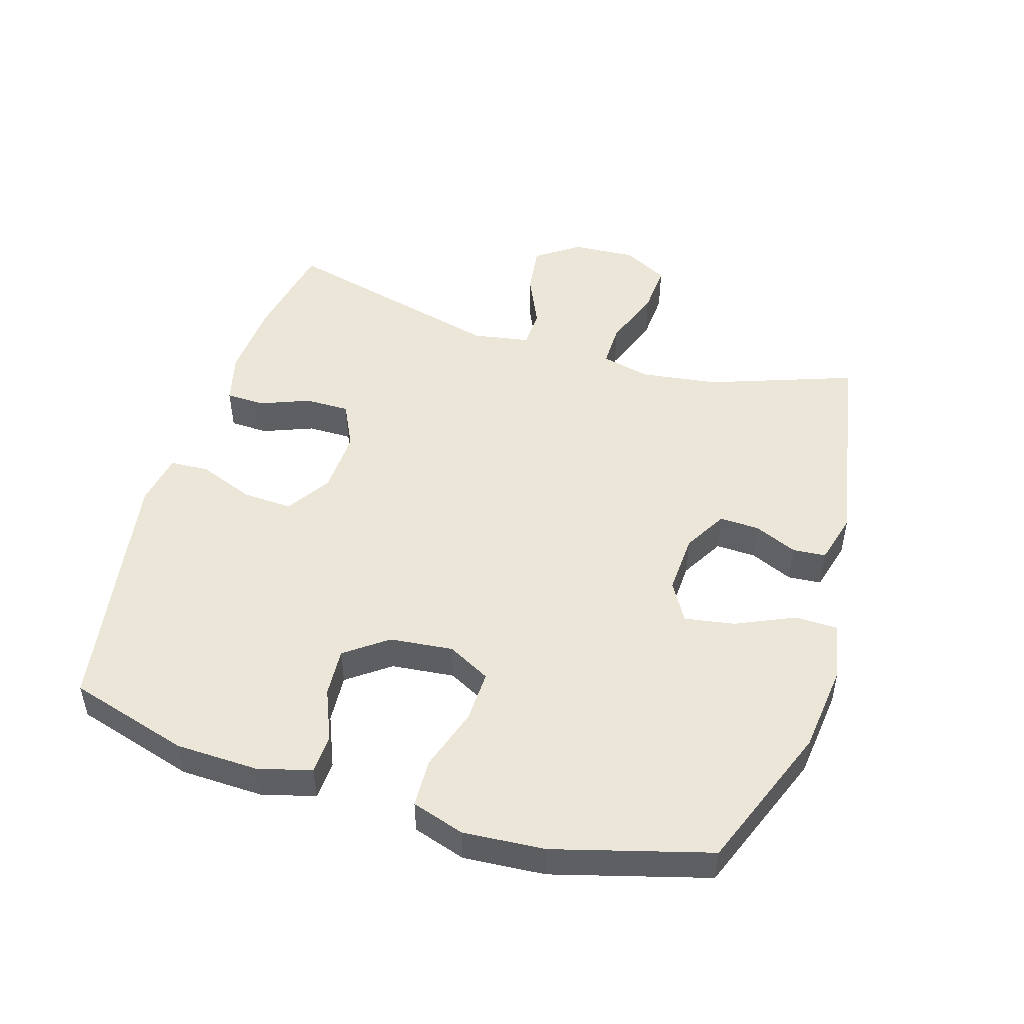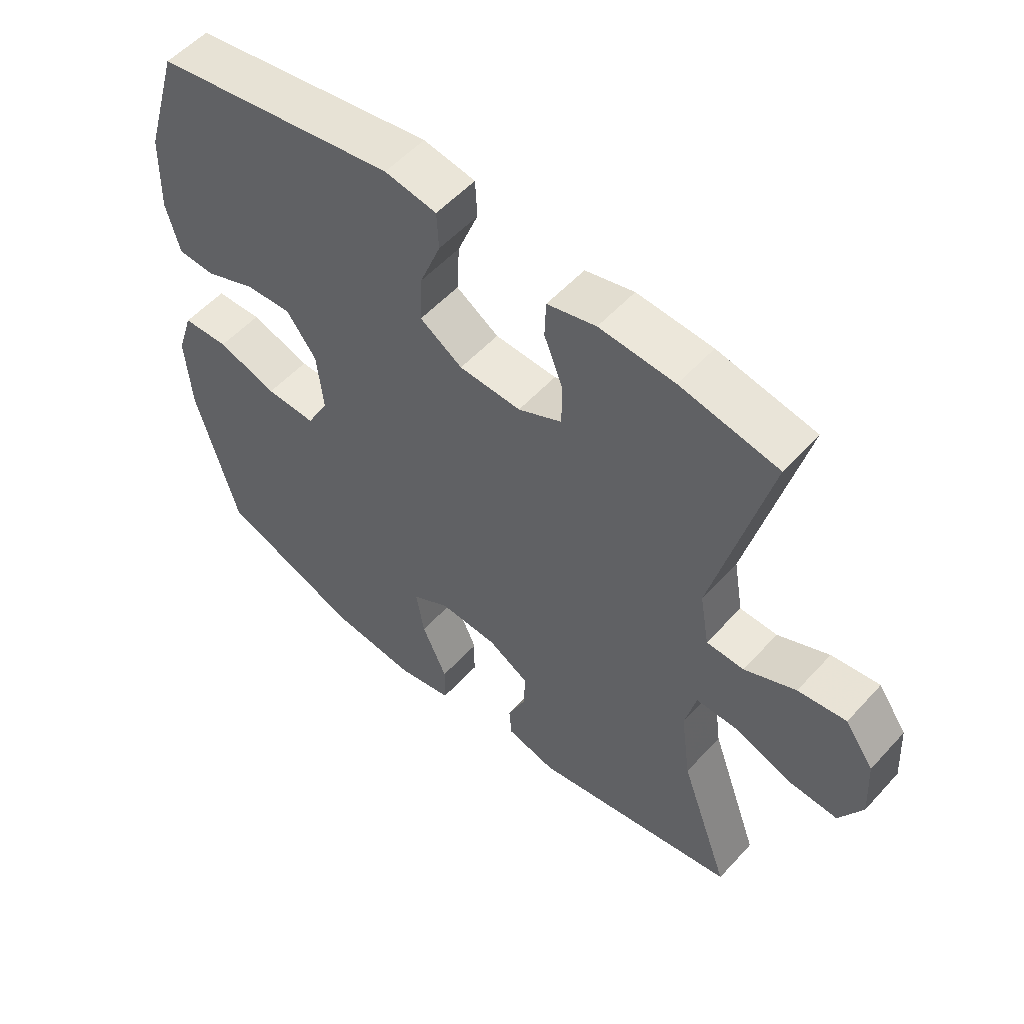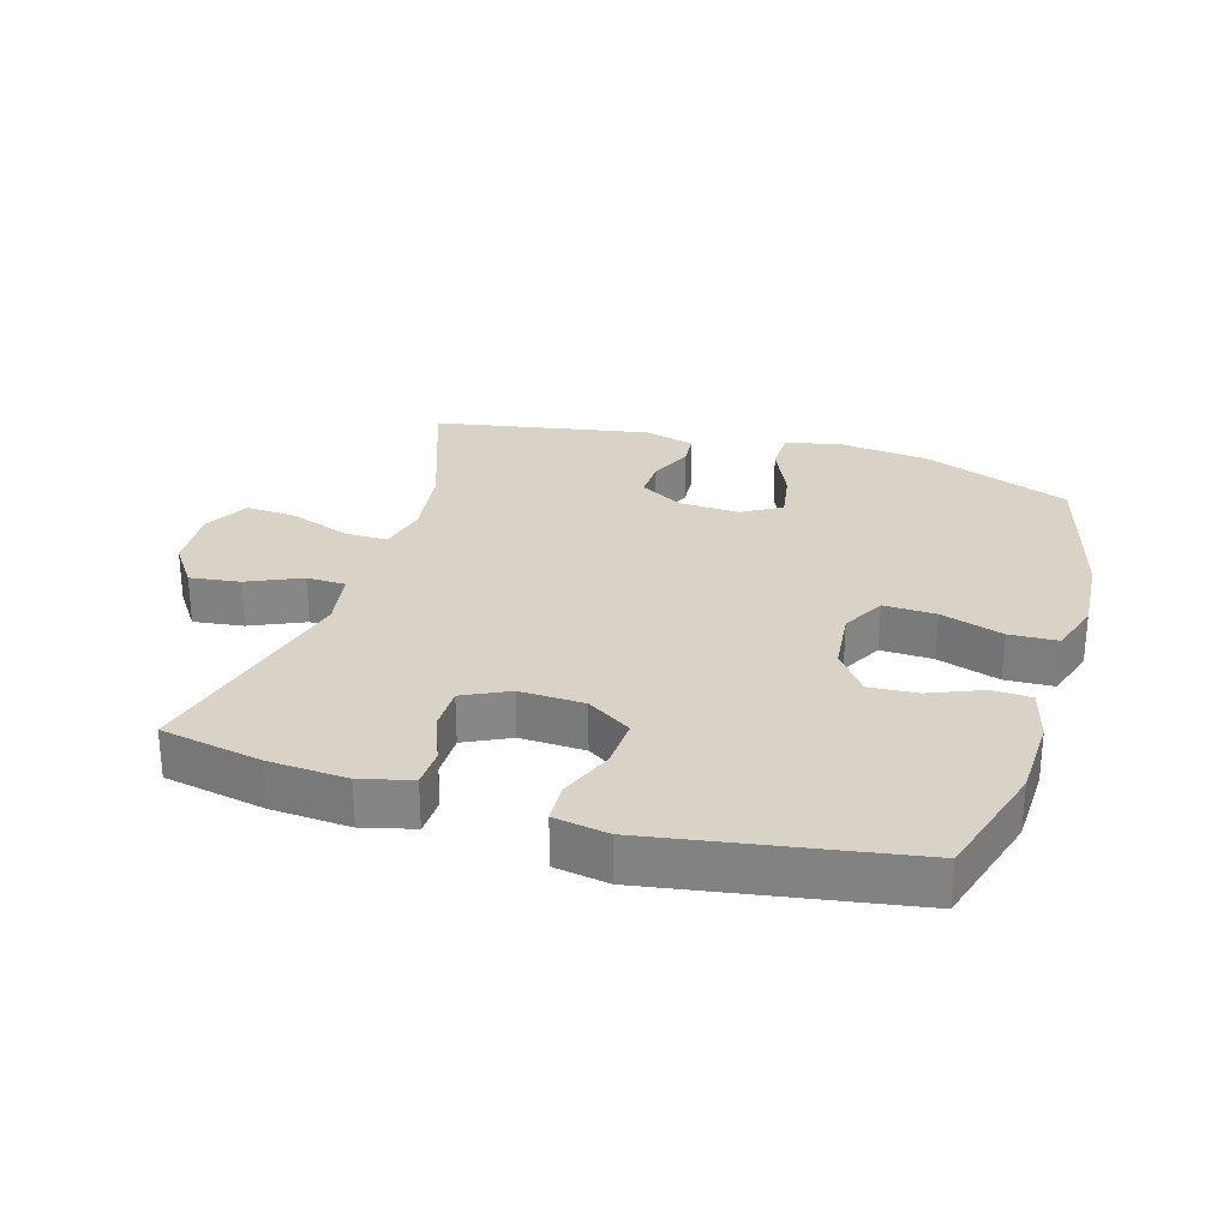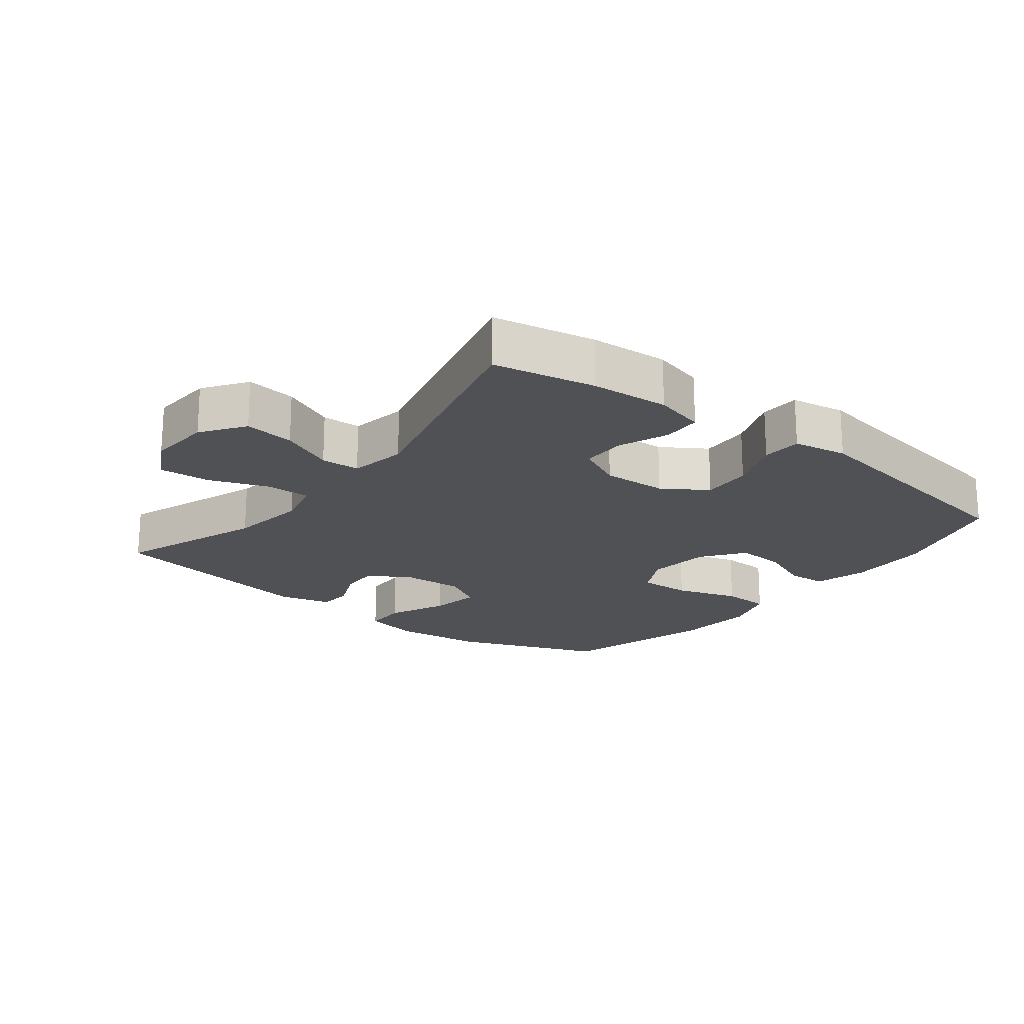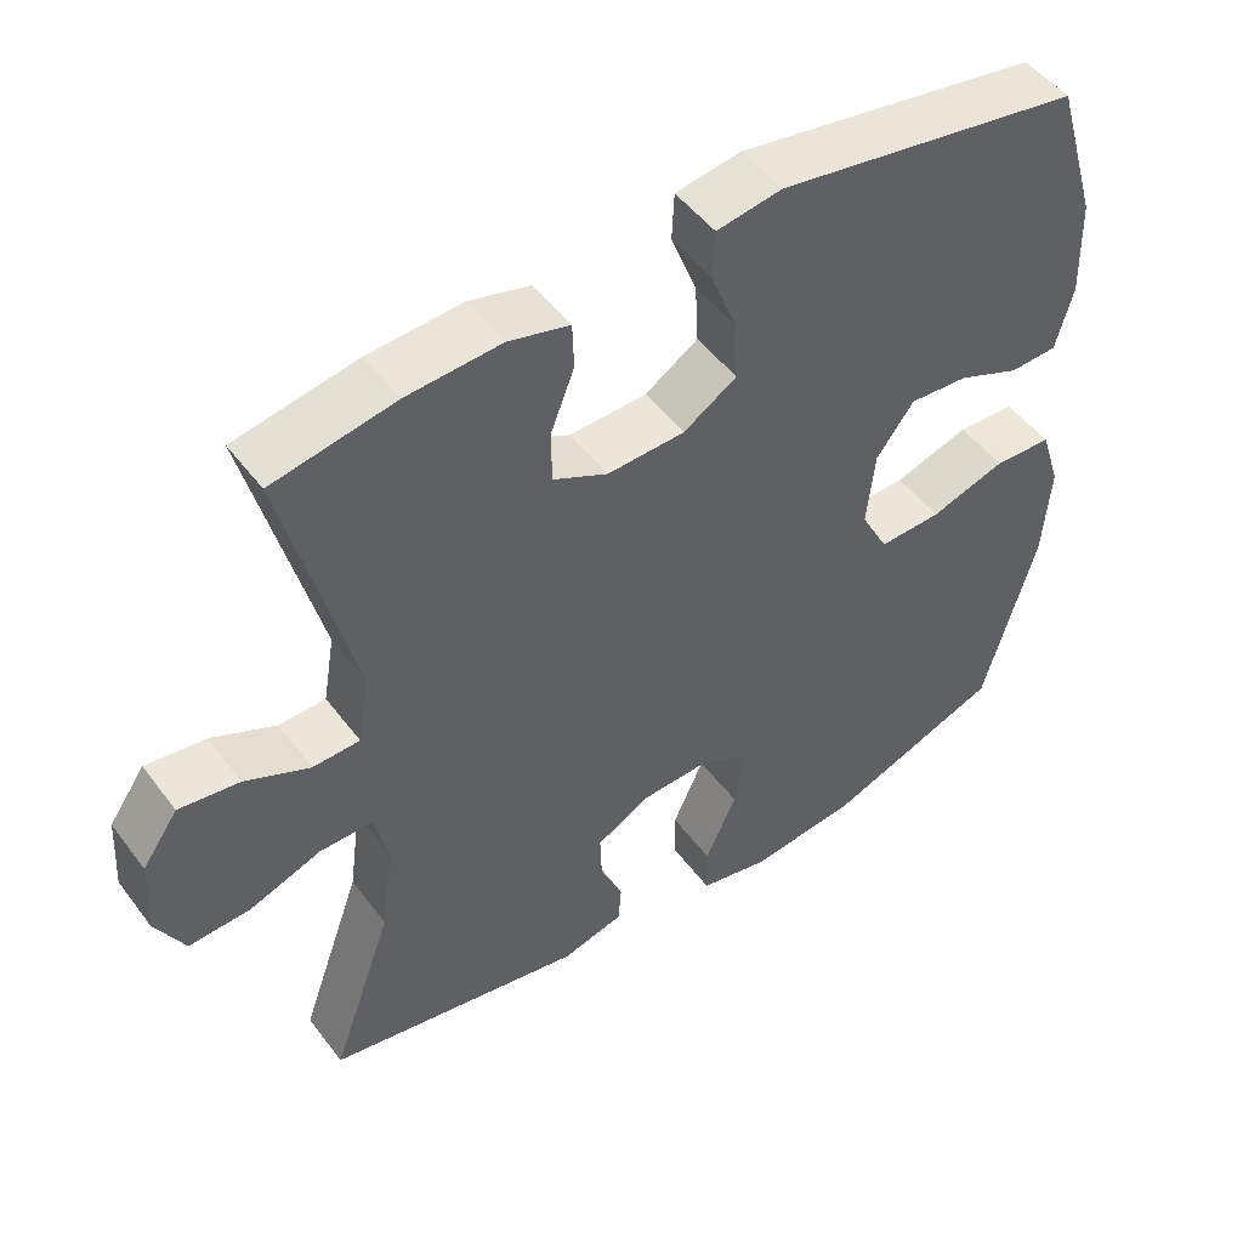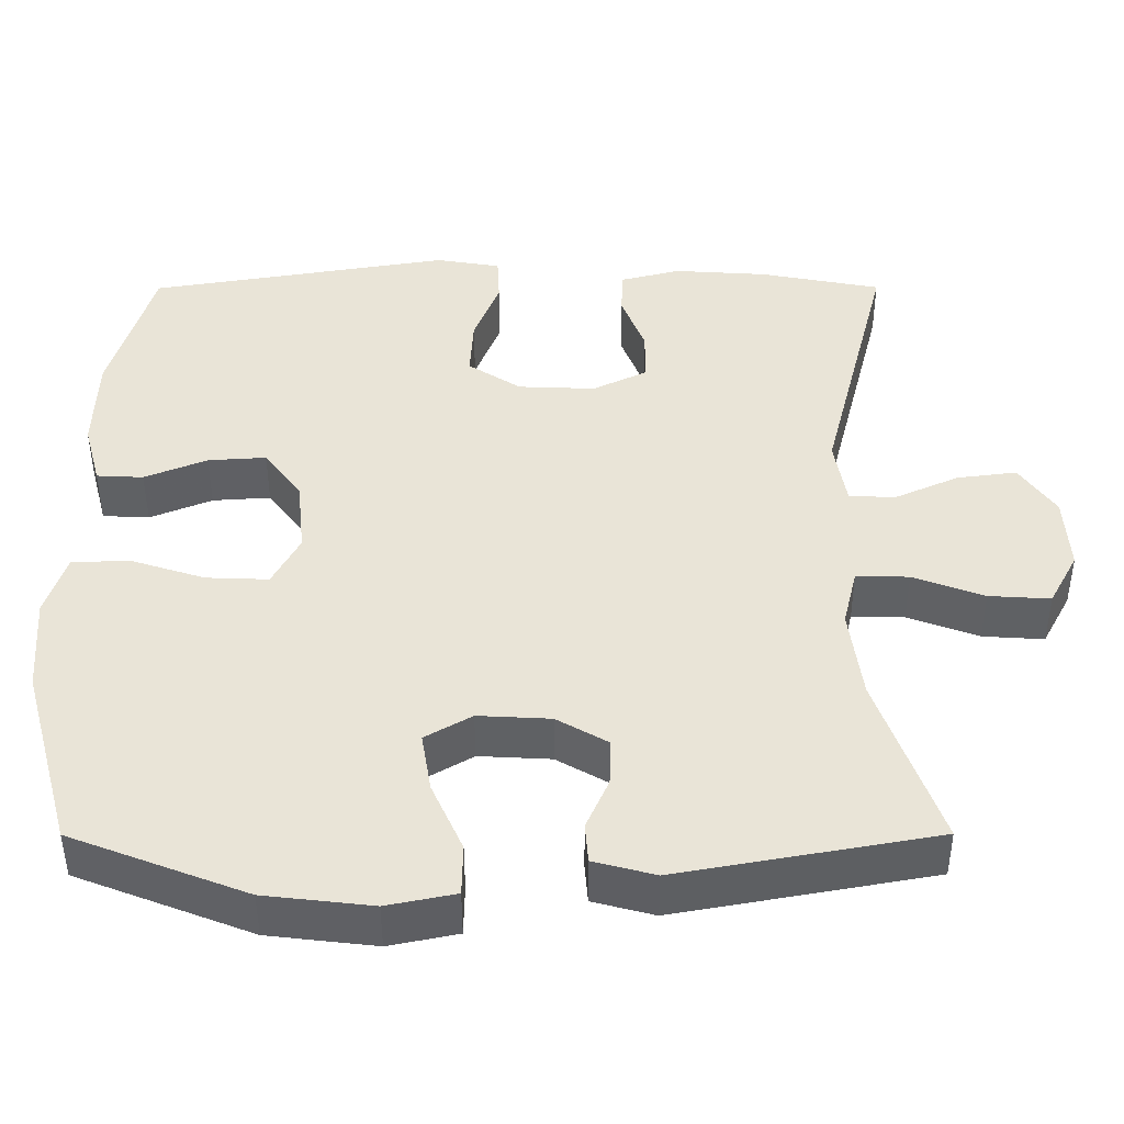
<metadata>
{"format":"obj","ext":"obj","renderer":"f3d","projection":"perspective","resolution":1024,"background":"white","views":[{"elev":49.1,"azim":106.9,"up":"+Y"},{"elev":54.4,"azim":-138.7,"up":"+Z"},{"elev":28.0,"azim":16.7,"up":"+Y"},{"elev":-19.9,"azim":-37.9,"up":"+Y"},{"elev":49.3,"azim":-35.3,"up":"+Z"},{"elev":-46.6,"azim":-179.9,"up":"+Z"}]}
</metadata>
<code>
v -0.5 0.07 -0.5
v -0.421 0.07 -0.277
v -0.405 0.07 -0.158
v -0.423 0.07 -0.083
v -0.491 0.07 -0.084
v -0.582 0.07 -0.118
v -0.661 0.07 -0.123
v -0.698 0.07 -0.054
v -0.692 0.07 0.044
v -0.646 0.07 0.11
v -0.569 0.07 0.1
v -0.487 0.07 0.063
v -0.427 0.07 0.065
v -0.412 0.07 0.153
v -0.5 0.07 0.5
v -0.344 0.07 0.53
v -0.224 0.07 0.538
v -0.146 0.07 0.518
v -0.144 0.07 0.459
v -0.174 0.07 0.382
v -0.174 0.07 0.314
v -0.104 0.07 0.28
v -0.005 0.07 0.284
v 0.063 0.07 0.328
v 0.059 0.07 0.405
v 0.026 0.07 0.489
v 0.029 0.07 0.55
v 0.112 0.07 0.564
v 0.5 0.07 0.5
v 0.555 0.07 0.315
v 0.559 0.07 0.188
v 0.537 0.07 0.106
v 0.477 0.07 0.103
v 0.397 0.07 0.136
v 0.322 0.07 0.141
v 0.274 0.07 0.076
v 0.264 0.07 -0.021
v 0.299 0.07 -0.087
v 0.379 0.07 -0.084
v 0.475 0.07 -0.053
v 0.549 0.07 -0.056
v 0.575 0.07 -0.137
v 0.566 0.07 -0.262
v 0.5 0.07 -0.5
v 0.275 0.07 -0.587
v 0.137 0.07 -0.603
v 0.049 0.07 -0.585
v 0.048 0.07 -0.519
v 0.088 0.07 -0.43
v 0.101 0.07 -0.353
v 0.041 0.07 -0.318
v -0.052 0.07 -0.323
v -0.118 0.07 -0.361
v -0.116 0.07 -0.422
v -0.087 0.07 -0.488
v -0.091 0.07 -0.539
v -0.17 0.07 -0.56
v -0.5 0 -0.5
v -0.421 0 -0.277
v -0.405 0 -0.158
v -0.423 0 -0.083
v -0.491 0 -0.084
v -0.582 0 -0.118
v -0.661 0 -0.123
v -0.698 0 -0.054
v -0.692 0 0.044
v -0.646 0 0.11
v -0.569 0 0.1
v -0.487 0 0.063
v -0.427 0 0.065
v -0.412 0 0.153
v -0.5 0 0.5
v -0.344 0 0.53
v -0.224 0 0.538
v -0.146 0 0.518
v -0.144 0 0.459
v -0.174 0 0.382
v -0.174 0 0.314
v -0.104 0 0.28
v -0.005 0 0.284
v 0.063 0 0.328
v 0.059 0 0.405
v 0.026 0 0.489
v 0.029 0 0.55
v 0.112 0 0.564
v 0.5 0 0.5
v 0.555 0 0.315
v 0.559 0 0.188
v 0.537 0 0.106
v 0.477 0 0.103
v 0.397 0 0.136
v 0.322 0 0.141
v 0.274 0 0.076
v 0.264 0 -0.021
v 0.299 0 -0.087
v 0.379 0 -0.084
v 0.475 0 -0.053
v 0.549 0 -0.056
v 0.575 0 -0.137
v 0.566 0 -0.262
v 0.5 0 -0.5
v 0.275 0 -0.587
v 0.137 0 -0.603
v 0.049 0 -0.585
v 0.048 0 -0.519
v 0.088 0 -0.43
v 0.101 0 -0.353
v 0.041 0 -0.318
v -0.052 0 -0.323
v -0.118 0 -0.361
v -0.116 0 -0.422
v -0.087 0 -0.488
v -0.091 0 -0.539
v -0.17 0 -0.56
f 54 55 56 57
f 53 54 57 1
f 52 53 1 2
f 51 52 2 3
f 46 47 48 49
f 46 49 50
f 45 46 50
f 44 45 50
f 43 44 50 51
f 39 40 41 42
f 38 39 42 43
f 31 32 33 34
f 31 34 35
f 30 31 35
f 29 30 35
f 28 29 35 36
f 25 26 27 28
f 24 25 28 36
f 17 18 19 20
f 17 20 21
f 14 15 16 17
f 13 14 17 21
f 9 10 11 12
f 9 12 13
f 8 9 13
f 5 6 7 8
f 4 5 8 13
f 38 43 51 3
f 23 24 36 37
f 22 23 37 38
f 13 21 22 38
f 3 4 13 38
f 114 113 112 111
f 58 114 111 110
f 59 58 110 109
f 60 59 109 108
f 106 105 104 103
f 107 106 103
f 107 103 102
f 107 102 101
f 108 107 101 100
f 99 98 97 96
f 100 99 96 95
f 91 90 89 88
f 92 91 88
f 92 88 87
f 92 87 86
f 93 92 86 85
f 85 84 83 82
f 93 85 82 81
f 77 76 75 74
f 78 77 74
f 74 73 72 71
f 78 74 71 70
f 69 68 67 66
f 70 69 66
f 70 66 65
f 65 64 63 62
f 70 65 62 61
f 60 108 100 95
f 94 93 81 80
f 95 94 80 79
f 95 79 78 70
f 95 70 61 60
f 1 58 59 2
f 2 59 60 3
f 3 60 61 4
f 4 61 62 5
f 5 62 63 6
f 6 63 64 7
f 7 64 65 8
f 8 65 66 9
f 9 66 67 10
f 10 67 68 11
f 11 68 69 12
f 12 69 70 13
f 13 70 71 14
f 14 71 72 15
f 15 72 73 16
f 16 73 74 17
f 17 74 75 18
f 18 75 76 19
f 19 76 77 20
f 20 77 78 21
f 21 78 79 22
f 22 79 80 23
f 23 80 81 24
f 24 81 82 25
f 25 82 83 26
f 26 83 84 27
f 27 84 85 28
f 28 85 86 29
f 29 86 87 30
f 30 87 88 31
f 31 88 89 32
f 32 89 90 33
f 33 90 91 34
f 34 91 92 35
f 35 92 93 36
f 36 93 94 37
f 37 94 95 38
f 38 95 96 39
f 39 96 97 40
f 40 97 98 41
f 41 98 99 42
f 42 99 100 43
f 43 100 101 44
f 44 101 102 45
f 45 102 103 46
f 46 103 104 47
f 47 104 105 48
f 48 105 106 49
f 49 106 107 50
f 50 107 108 51
f 51 108 109 52
f 52 109 110 53
f 53 110 111 54
f 54 111 112 55
f 55 112 113 56
f 56 113 114 57
f 57 114 58 1

</code>
